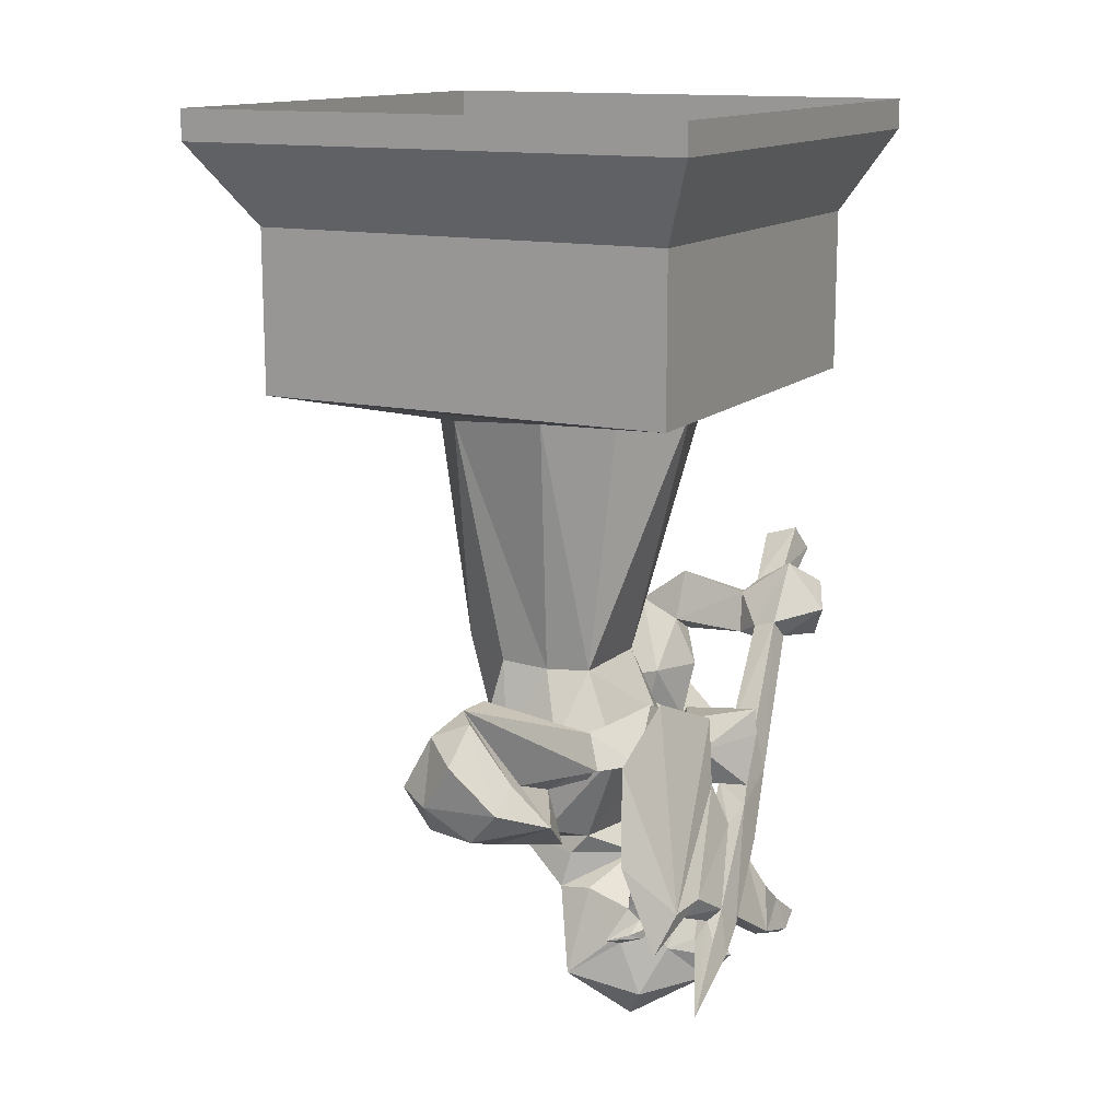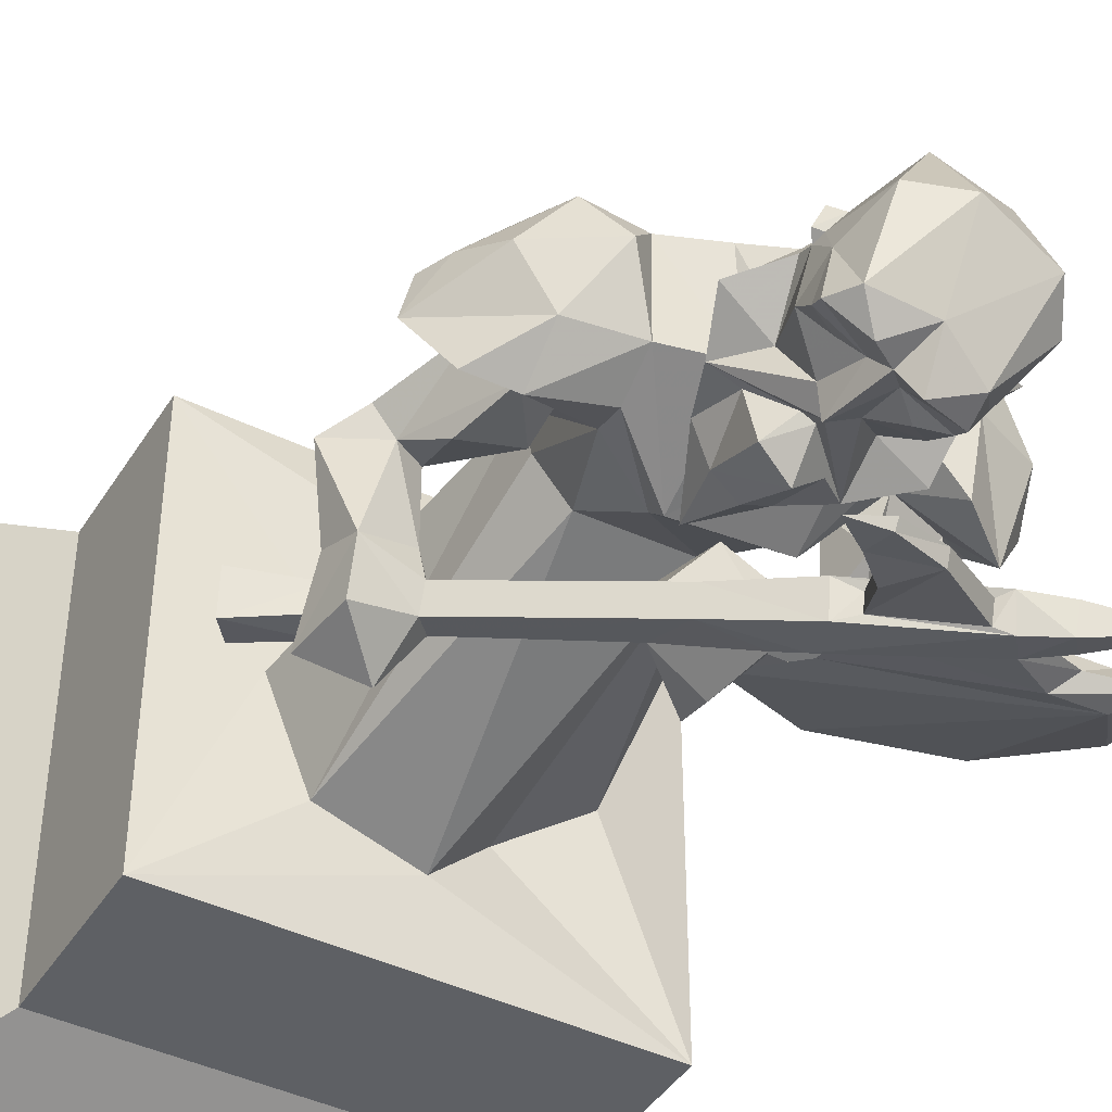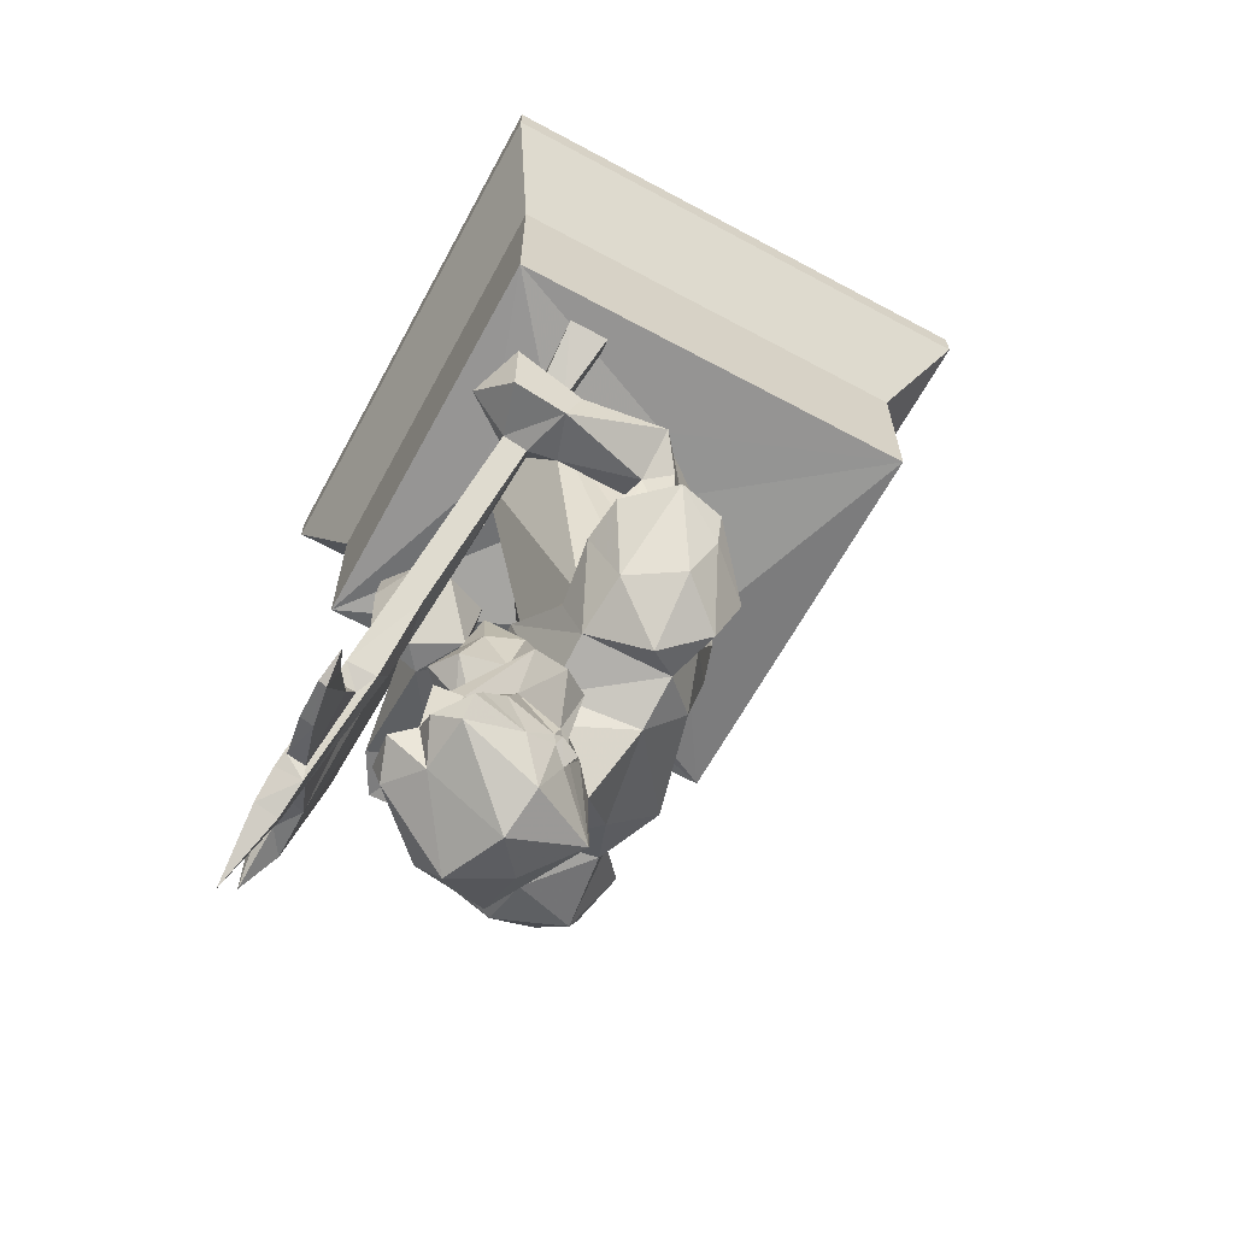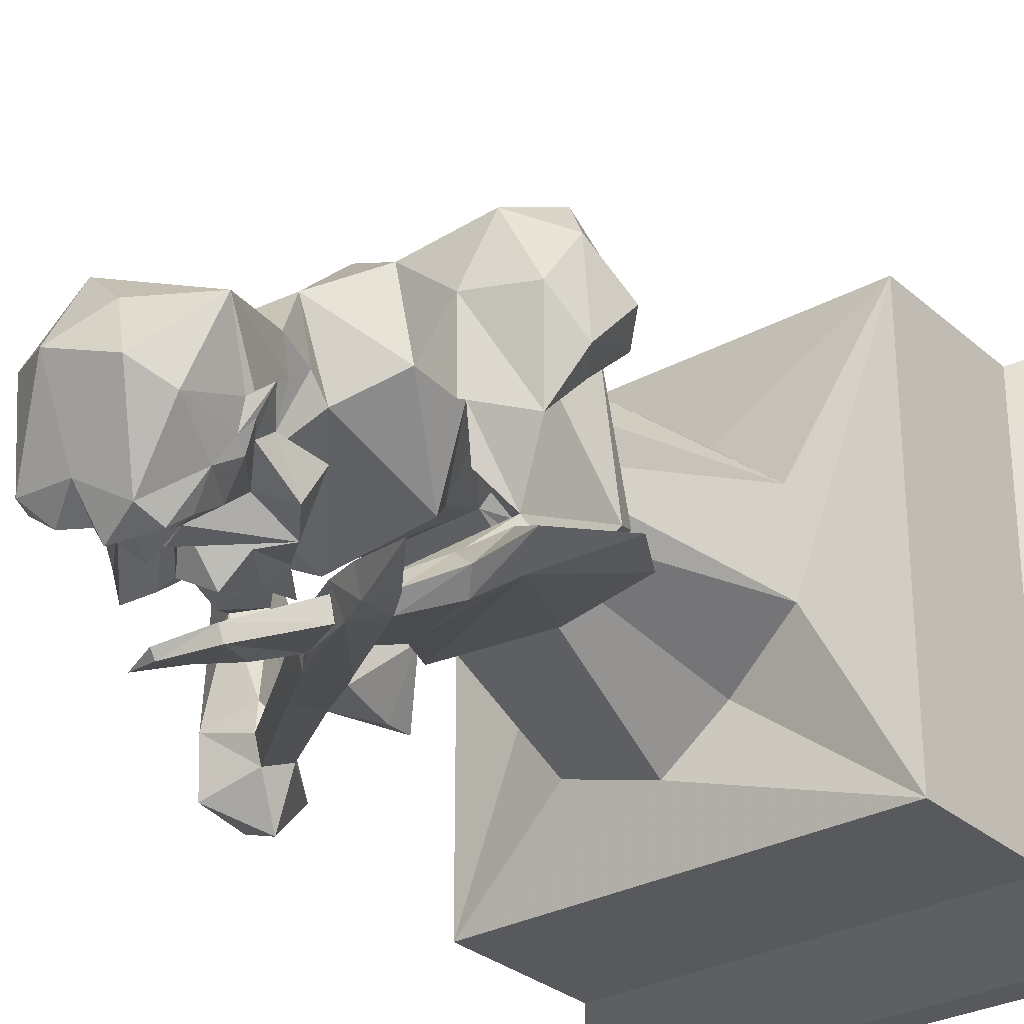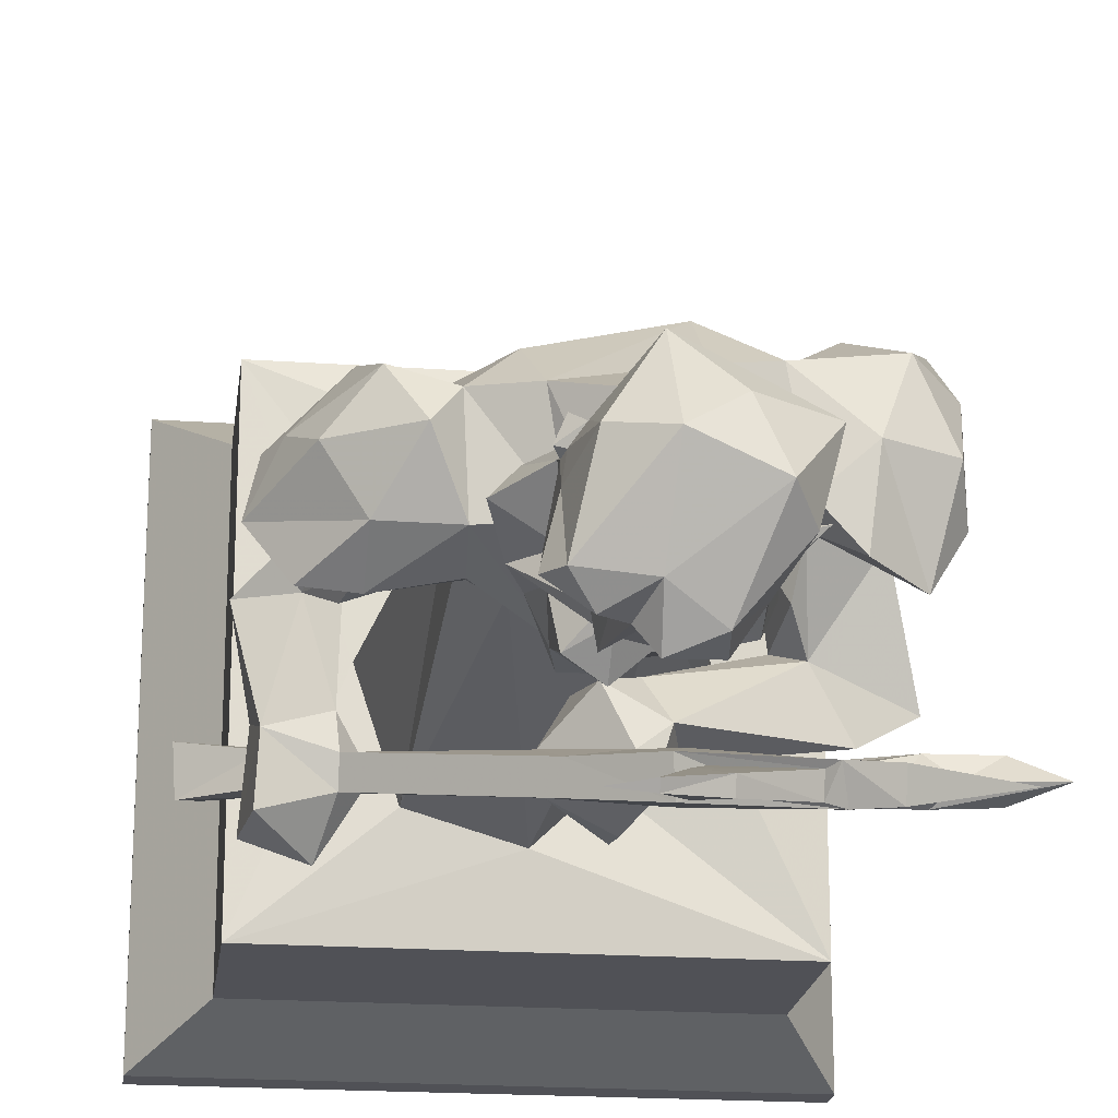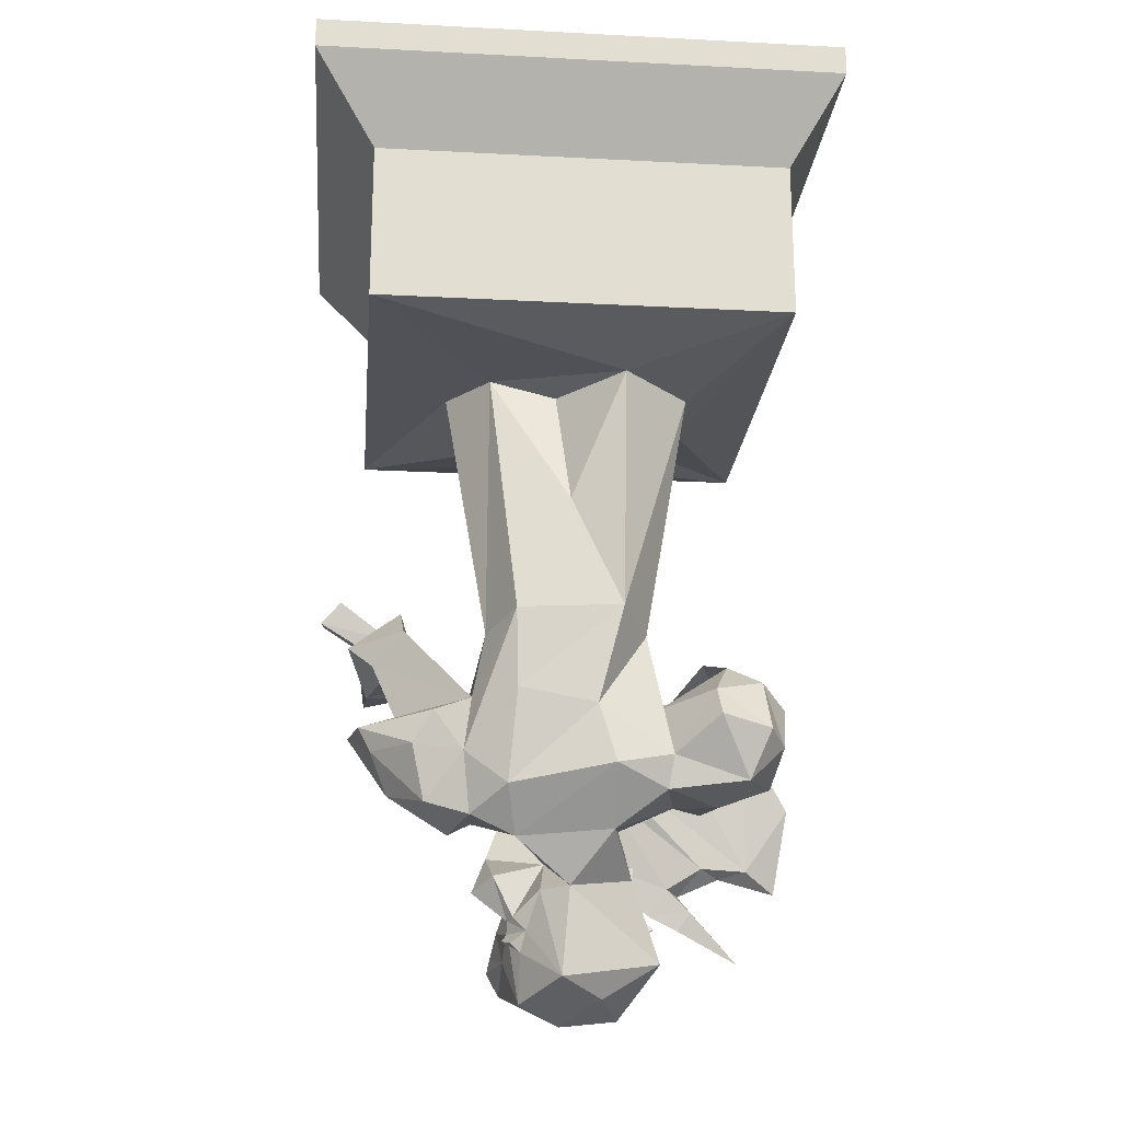
<metadata>
{"format":"obj","ext":"obj","renderer":"f3d","projection":"perspective","resolution":1024,"background":"white","views":[{"elev":13.9,"azim":117.5,"up":"+Y"},{"elev":-42.9,"azim":-29.9,"up":"+Z"},{"elev":-63.9,"azim":-118.5,"up":"+Y"},{"elev":-29.6,"azim":38.5,"up":"+Z"},{"elev":-20.3,"azim":-7.3,"up":"+Z"},{"elev":-21.1,"azim":-5.3,"up":"+Y"}]}
</metadata>
<code>
o object/statue/21
v 20 -285 -91
v 43 -301 -97
v 21 -315 -101
v 14 -299 -97
v 20 -286 -85
v 14 -280 -92
v 48 -303 -99
v 46 -307 -89
v 43 -303 -90
v 21 -317 -96
v 4 -320 -102
v 4 -308 -98
v 3 -309 -96
v 14 -300 -90
v 13 -283 -81
v -9 -263 -77
v -9 -260 -86
v 18 -266 -89
v 55 -294 -96
v 59 -310 -100
v 59 -313 -91
v 64 -305 -89
v 54 -296 -86
v 4 -322 -99
v -8 -317 -100
v 86 -233 -69
v 87 -285 -92
v 47 -220 -66
v 87 -289 -81
v 105 -263 -78
v 100 -297 -89
v 70 -285 -93
v 27 -256 -79
v 14 -234 -72
v 68 -288 -81
v 76 -291 -88
v 59 -298 -92
v 24 -272 -85
v 8 -261 -74
v 18 -270 -76
v -13 -245 -70
v -51 -211 -72
v -52 -214 -63
v -57 -221 -65
v 0 -259 -57
v -4 -237 -54
v -11 -243 -81
v -57 -218 -74
v -62 -206 -89
v -66 -189 -72
v -62 -203 -53
v -58 -219 -54
v -76 -223 -60
v 85 -325 -99
v 65 -303 -97
v -96 -192 -55
v -74 -204 -60
v -66 -198 -58
v -88 -183 -53
v -95 -189 -69
v -77 -201 -69
v -80 -199 -81
v -78 -208 -55
v -70 -193 -68
v -88 -179 -66
v -77 -221 -80
v -84 -213 -25
v -63 -197 -26
v -57 -217 -25
v -67 -223 -26
v -74 -223 -17
v -62 -211 -7
v -38 -235 -25
v -59 -236 -33
v -53 -258 -30
v -62 -252 -11
v -35 -243 9
v -38 -248 -22
v 11 -260 -87
v 17 -260 -67
v 11 -250 -53
v 12 -236 -62
v 6 -230 -88
v 7 -240 -89
v -55 -279 -28
v -55 -263 -40
v -33 -284 -30
v -43 -294 -9
v -67 -279 -9
v -83 -253 -20
v -71 -261 -38
v -31 -256 -33
v -32 -268 -37
v -9 -249 -45
v -11 -289 -30
v -35 -288 2
v -53 -285 8
v -74 -263 -2
v -79 -253 -3
v -58 -264 16
v -50 -251 18
v -38 -265 11
v -21 -279 16
v -18 -243 25
v -19 -212 29
v 63 -282 -3
v 41 -280 16
v 47 -279 -17
v 60 -278 -31
v 77 -265 -35
v 84 -274 -4
v 72 -277 21
v 43 -267 20
v 20 -273 28
v 21 -294 8
v 26 -287 -25
v 29 -248 -40
v 49 -261 -19
v 70 -253 -18
v 79 -250 -19
v 88 -260 -17
v 87 -262 15
v 80 -258 28
v 60 -254 33
v 59 -242 26
v 39 -245 5
v 34 -216 9
v 13 -249 26
v -17 -296 1
v 5 -313 -7
v 30 -309 -15
v 27 -295 -18
v 12 -296 -39
v -9 -242 -38
v 25 -240 -32
v 39 -245 -17
v 46 -255 -35
v 52 -243 -45
v 80 -238 -56
v 66 -228 9
v 77 -229 0
v 90 -243 2
v 79 -236 16
v 24 -256 1
v 37 -244 5
v 27 -266 4
v 40 -262 12
v 74 -226 -50
v 44 -235 -41
v 64 -239 -65
v 57 -226 5
v 21 -245 -72
v 43 -222 -60
v -28 -219 -8
v -34 -115 -47
v -17 -220 -23
v -30 -217 9
v -47 -110 -5
v -80 -108 -84
v 1 -114 -57
v 20 -220 -22
v 51 -116 -17
v 31 -218 -9
v 22 -109 -36
v 84 -108 -84
v 84 -108 84
v 50 -118 21
v 84 -44 -84
v 84 -44 84
v -80 -44 84
v -80 -108 84
v 23 -116 44
v 23 -210 30
v -3 -117 17
v 2 -166 30
v -30 -111 18
v 16 -285 -59
v 15 -302 -52
v 3 -313 -62
v -5 -310 -64
v -3 -304 -59
v 7 -292 -61
v 4 -275 -57
v -5 -275 -61
v -10 -257 -55
v -14 -277 -56
v -20 -279 -44
v -17 -296 -48
v -26 -295 -43
v -3 -299 -33
v -24 -306 -24
v -16 -322 -25
v -6 -313 -16
v -10 -315 -59
v -15 -307 -43
v -7 -304 -57
v -14 -297 -64
v -3 -293 -70
v 35 -296 -49
v 32 -312 -46
v 30 -300 -60
v 30 -317 -50
v 29 -319 -55
v 19 -315 -63
v 10 -322 -69
v 2 -329 -67
v -8 -313 -69
v -4 -335 -70
v -7 -330 -63
v -13 -327 -57
v -21 -324 -49
v -18 -328 -31
v -18 -323 -29
v -32 -311 -34
v -11 -328 -22
v 2 -348 -8
v 42 -340 -24
v 31 -307 -28
v 42 -323 -41
v 35 -322 -48
v 31 -324 -52
v 27 -328 -61
v 19 -325 -70
v 17 -332 -76
v 2 -337 -78
v 1 -348 -64
v -12 -340 -70
v -24 -338 -61
v -23 -333 -58
v -19 -337 -41
v -17 -332 -30
v -20 -331 -29
v 16 -342 -73
v -19 -347 -62
v 27 -359 -45
v 3 -363 -36
v 36 -324 -42
v 35 -326 -44
v -17 -333 -22
v -13 -336 -25
v -13 -355 -33
v 19 -354 -24
v 34 -347 -52
v -80 -44 -84
v -104 -12 -100
v 104 -12 -100
v 104 -12 104
v -104 -12 104
v -104 0 104
v -104 0 -100
v 104 0 -100
v 104 0 104
f 1 2 3
f 1 3 4
f 1 4 5
f 1 5 6
f 1 6 7
f 1 7 2
f 2 7 8
f 2 8 9
f 2 9 10
f 2 10 3
f 3 10 11
f 3 11 12
f 3 12 4
f 4 12 13
f 4 13 14
f 4 14 5
f 5 14 9
f 5 9 15
f 5 15 6
f 6 15 16
f 6 16 17
f 6 17 18
f 6 18 7
f 7 18 19
f 7 19 20
f 7 20 8
f 8 20 21
f 8 21 22
f 8 22 23
f 8 23 15
f 8 15 9
f 14 10 9
f 10 14 24
f 10 24 11
f 11 24 25
f 11 25 12
f 12 25 13
f 13 25 24
f 13 24 14
f 26 27 28
f 26 28 29
f 26 29 30
f 26 30 27
f 27 30 31
f 27 31 32
f 27 32 33
f 27 33 34
f 27 34 28
f 28 34 29
f 29 34 35
f 29 35 36
f 29 36 31
f 29 31 30
f 34 33 35
f 35 33 23
f 35 23 37
f 35 37 36
f 36 37 19
f 36 19 32
f 36 32 31
f 38 33 32
f 38 32 19
f 38 19 18
f 38 18 39
f 38 39 40
f 38 40 23
f 38 23 33
f 41 42 43
f 41 43 44
f 41 44 16
f 41 16 39
f 41 39 45
f 41 45 46
f 41 46 47
f 41 47 42
f 42 47 17
f 42 17 48
f 42 48 49
f 42 49 50
f 42 50 43
f 43 50 51
f 43 51 52
f 43 52 44
f 44 52 53
f 44 53 48
f 44 48 16
f 16 48 17
f 21 20 54
f 21 54 22
f 22 54 37
f 22 37 23
f 55 37 54
f 55 54 20
f 55 20 19
f 55 19 37
f 23 40 15
f 15 40 39
f 15 39 16
f 56 57 58
f 56 58 59
f 56 59 60
f 56 60 57
f 57 60 61
f 57 61 62
f 57 62 63
f 57 63 58
f 58 63 51
f 58 51 50
f 58 50 64
f 58 64 65
f 58 65 59
f 59 65 60
f 60 65 64
f 60 64 61
f 61 64 50
f 61 50 62
f 62 50 49
f 62 49 66
f 62 66 53
f 62 53 63
f 63 53 67
f 63 67 68
f 63 68 51
f 51 68 69
f 51 69 52
f 52 69 70
f 52 70 53
f 53 70 67
f 67 70 71
f 67 71 72
f 67 72 68
f 68 72 69
f 69 72 73
f 69 73 74
f 69 74 70
f 70 74 75
f 70 75 76
f 70 76 71
f 71 76 77
f 71 77 72
f 72 77 73
f 73 77 78
f 73 78 75
f 73 75 74
f 17 79 18
f 18 79 39
f 39 79 80
f 39 80 45
f 45 80 81
f 45 81 46
f 46 81 82
f 46 82 83
f 46 83 47
f 47 83 84
f 47 84 79
f 47 79 17
f 48 66 49
f 66 48 53
f 85 86 87
f 85 87 88
f 85 88 89
f 85 89 90
f 85 90 91
f 85 91 86
f 86 91 75
f 86 75 78
f 86 78 92
f 86 92 93
f 86 93 87
f 87 93 94
f 87 94 95
f 87 95 96
f 87 96 88
f 88 96 97
f 88 97 89
f 89 97 98
f 89 98 90
f 90 98 99
f 90 99 76
f 90 76 75
f 90 75 91
f 97 100 98
f 98 100 99
f 99 100 101
f 99 101 77
f 99 77 76
f 102 100 97
f 102 97 96
f 102 96 103
f 102 103 104
f 102 104 105
f 102 105 77
f 102 77 101
f 102 101 100
f 106 107 108
f 106 108 109
f 106 109 110
f 106 110 111
f 106 111 112
f 106 112 107
f 107 112 113
f 107 113 114
f 107 114 115
f 107 115 108
f 108 115 116
f 108 116 117
f 108 117 118
f 108 118 109
f 109 118 110
f 110 118 119
f 110 119 120
f 110 120 121
f 110 121 111
f 111 121 122
f 111 122 112
f 112 122 123
f 112 123 124
f 112 124 113
f 113 124 125
f 113 125 126
f 113 126 127
f 113 127 128
f 113 128 114
f 114 128 103
f 114 103 129
f 114 129 115
f 115 129 130
f 115 130 131
f 115 131 132
f 115 132 116
f 116 132 133
f 116 133 95
f 116 95 94
f 116 94 117
f 117 94 134
f 117 134 135
f 117 135 118
f 118 135 136
f 118 136 137
f 118 137 138
f 118 138 119
f 119 138 139
f 119 139 140
f 119 140 120
f 120 140 141
f 120 141 121
f 121 141 142
f 121 142 122
f 122 142 143
f 122 143 123
f 123 143 125
f 123 125 124
f 141 143 142
f 143 141 140
f 143 140 125
f 125 140 126
f 108 144 145
f 145 144 146
f 145 146 147
f 136 148 149
f 136 149 137
f 137 149 138
f 138 149 81
f 138 81 80
f 138 80 150
f 138 150 139
f 139 150 148
f 139 148 140
f 140 148 151
f 151 148 136
f 83 82 152
f 83 152 84
f 84 152 79
f 79 152 80
f 80 152 150
f 150 152 82
f 150 82 153
f 150 153 148
f 148 153 149
f 149 153 82
f 149 82 81
f 154 155 156
f 154 156 92
f 154 92 157
f 154 157 155
f 155 157 158
f 155 158 159
f 155 159 160
f 155 160 156
f 156 160 161
f 156 161 134
f 156 134 92
f 92 134 93
f 93 134 94
f 162 163 161
f 162 161 164
f 162 164 165
f 162 165 166
f 162 166 167
f 162 167 163
f 163 167 127
f 163 127 126
f 163 126 136
f 163 136 161
f 161 136 135
f 161 135 134
f 160 164 161
f 164 160 165
f 165 160 159
f 165 159 168
f 165 168 169
f 165 169 166
f 166 169 170
f 166 170 171
f 166 171 172
f 166 172 167
f 167 172 173
f 167 173 127
f 127 173 128
f 128 173 104
f 128 104 103
f 174 175 172
f 174 172 176
f 174 176 175
f 175 176 105
f 175 105 173
f 175 173 172
f 176 158 157
f 176 157 105
f 105 157 77
f 77 157 78
f 78 157 92
f 95 129 96
f 96 129 103
f 104 173 105
f 177 178 179
f 177 179 180
f 177 180 181
f 177 181 182
f 177 182 183
f 183 182 184
f 183 184 185
f 185 184 186
f 185 186 187
f 187 186 188
f 187 188 189
f 187 189 190
f 190 189 191
f 190 191 192
f 190 192 193
f 190 193 130
f 190 130 129
f 190 129 95
f 190 95 133
f 194 195 189
f 194 189 180
f 194 180 179
f 196 181 180
f 196 180 189
f 196 189 188
f 196 188 197
f 196 197 181
f 181 197 198
f 181 198 182
f 182 198 184
f 184 198 186
f 186 198 197
f 186 197 188
f 199 177 133
f 199 133 200
f 199 200 201
f 199 201 177
f 177 201 178
f 178 201 202
f 178 202 203
f 178 203 204
f 178 204 179
f 179 204 205
f 179 205 206
f 179 206 207
f 207 206 208
f 207 208 209
f 207 209 194
f 194 209 210
f 194 210 211
f 194 211 195
f 195 211 212
f 195 212 213
f 195 213 214
f 195 214 189
f 189 214 191
f 191 214 213
f 191 213 192
f 192 213 215
f 192 215 193
f 193 215 216
f 193 216 130
f 130 216 217
f 130 217 131
f 131 217 218
f 131 218 133
f 131 133 132
f 200 202 201
f 202 200 219
f 202 219 220
f 202 220 203
f 203 220 221
f 203 221 222
f 203 222 204
f 204 222 223
f 204 223 205
f 205 223 206
f 206 223 224
f 206 224 225
f 206 225 208
f 208 225 226
f 208 226 227
f 208 227 209
f 209 227 228
f 209 228 229
f 209 229 210
f 210 229 211
f 211 229 230
f 211 230 212
f 212 230 231
f 212 231 232
f 212 232 215
f 212 215 213
f 222 233 224
f 222 224 223
f 228 234 230
f 228 230 229
f 225 224 233
f 225 233 226
f 226 233 235
f 226 235 236
f 226 236 234
f 226 234 227
f 227 234 228
f 200 218 237
f 200 237 219
f 219 237 238
f 219 238 221
f 219 221 220
f 133 218 200
f 239 215 232
f 239 232 240
f 239 240 215
f 215 240 216
f 216 240 241
f 216 241 236
f 216 236 242
f 216 242 217
f 217 242 235
f 217 235 243
f 217 243 238
f 217 238 237
f 217 237 218
f 232 231 240
f 240 231 241
f 241 231 230
f 241 230 234
f 241 234 236
f 236 235 242
f 243 221 238
f 221 243 222
f 222 243 233
f 233 243 235
f 172 171 176
f 176 171 158
f 158 171 159
f 159 171 244
f 159 244 168
f 168 244 245
f 168 245 246
f 168 246 169
f 169 246 247
f 169 247 170
f 170 247 248
f 170 248 244
f 170 244 171
f 248 249 250
f 248 250 245
f 248 245 244
f 251 246 245
f 251 245 250
f 249 248 247
f 249 247 252
f 252 247 246
f 252 246 251

</code>
